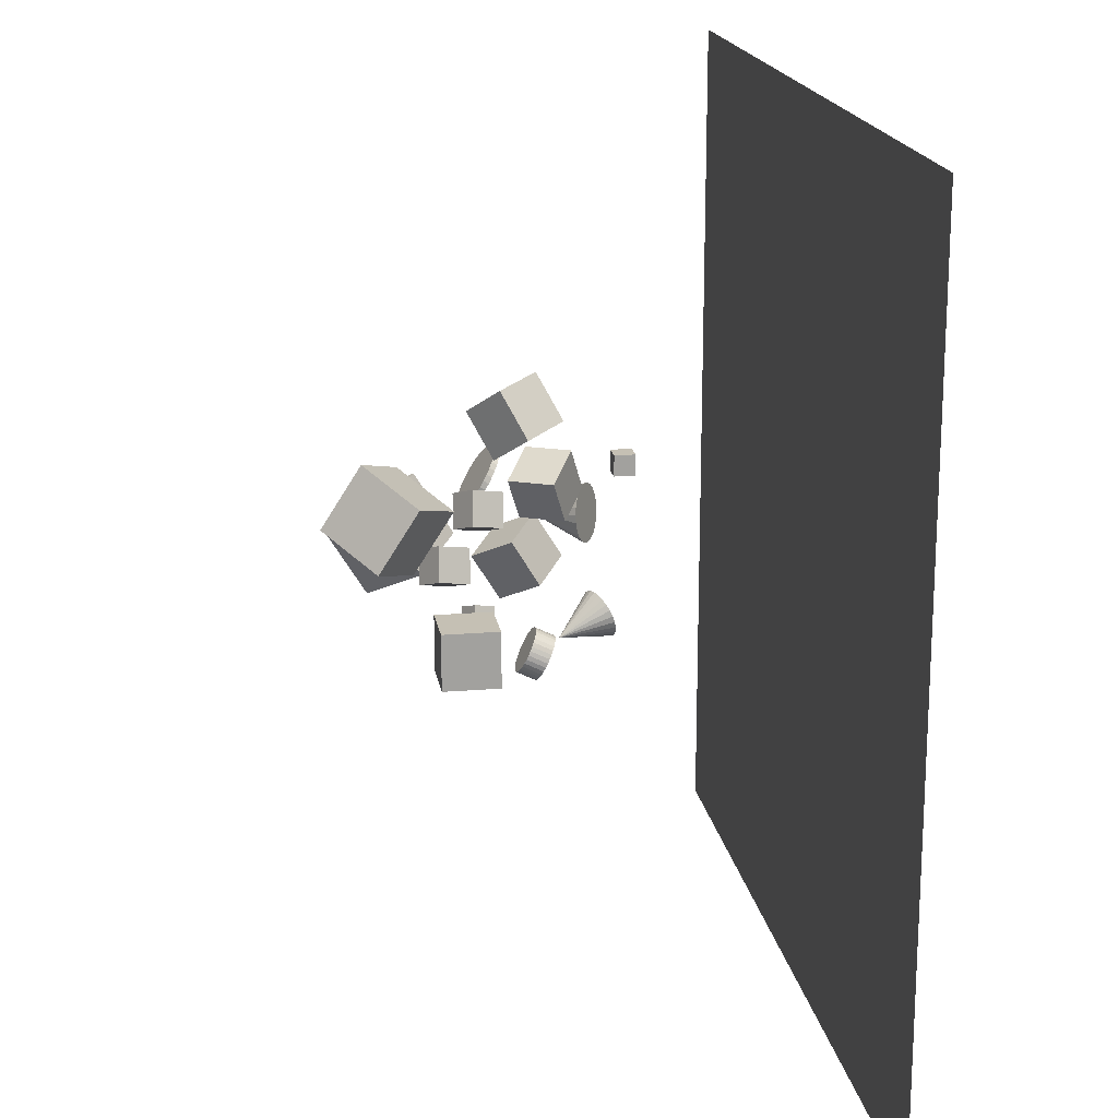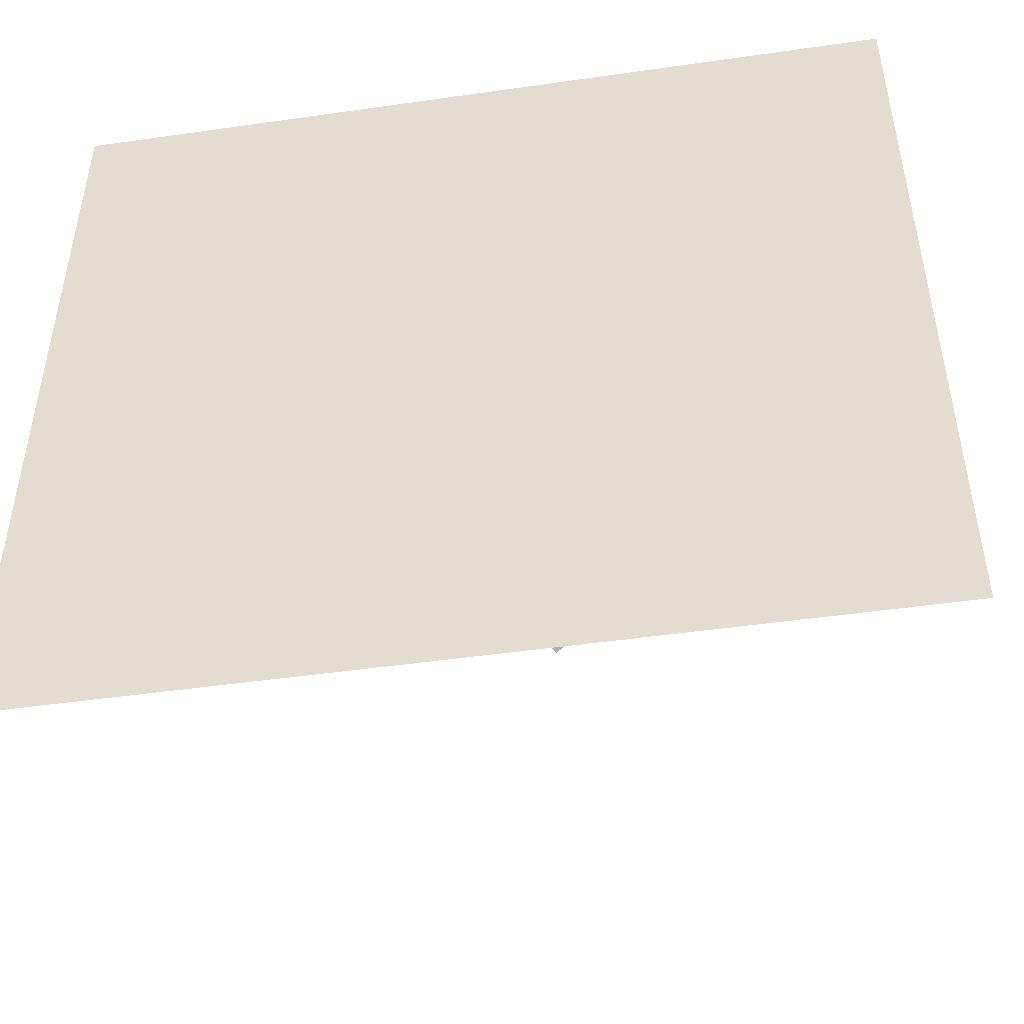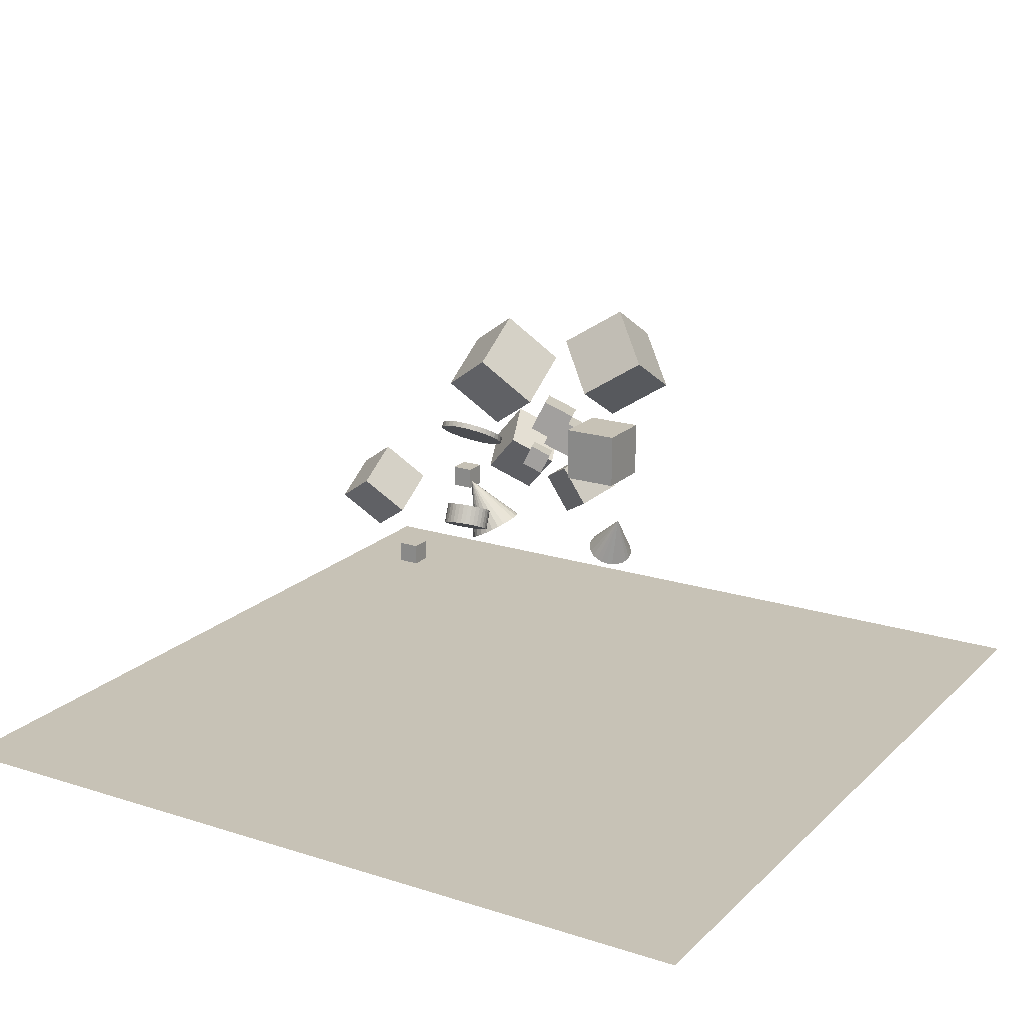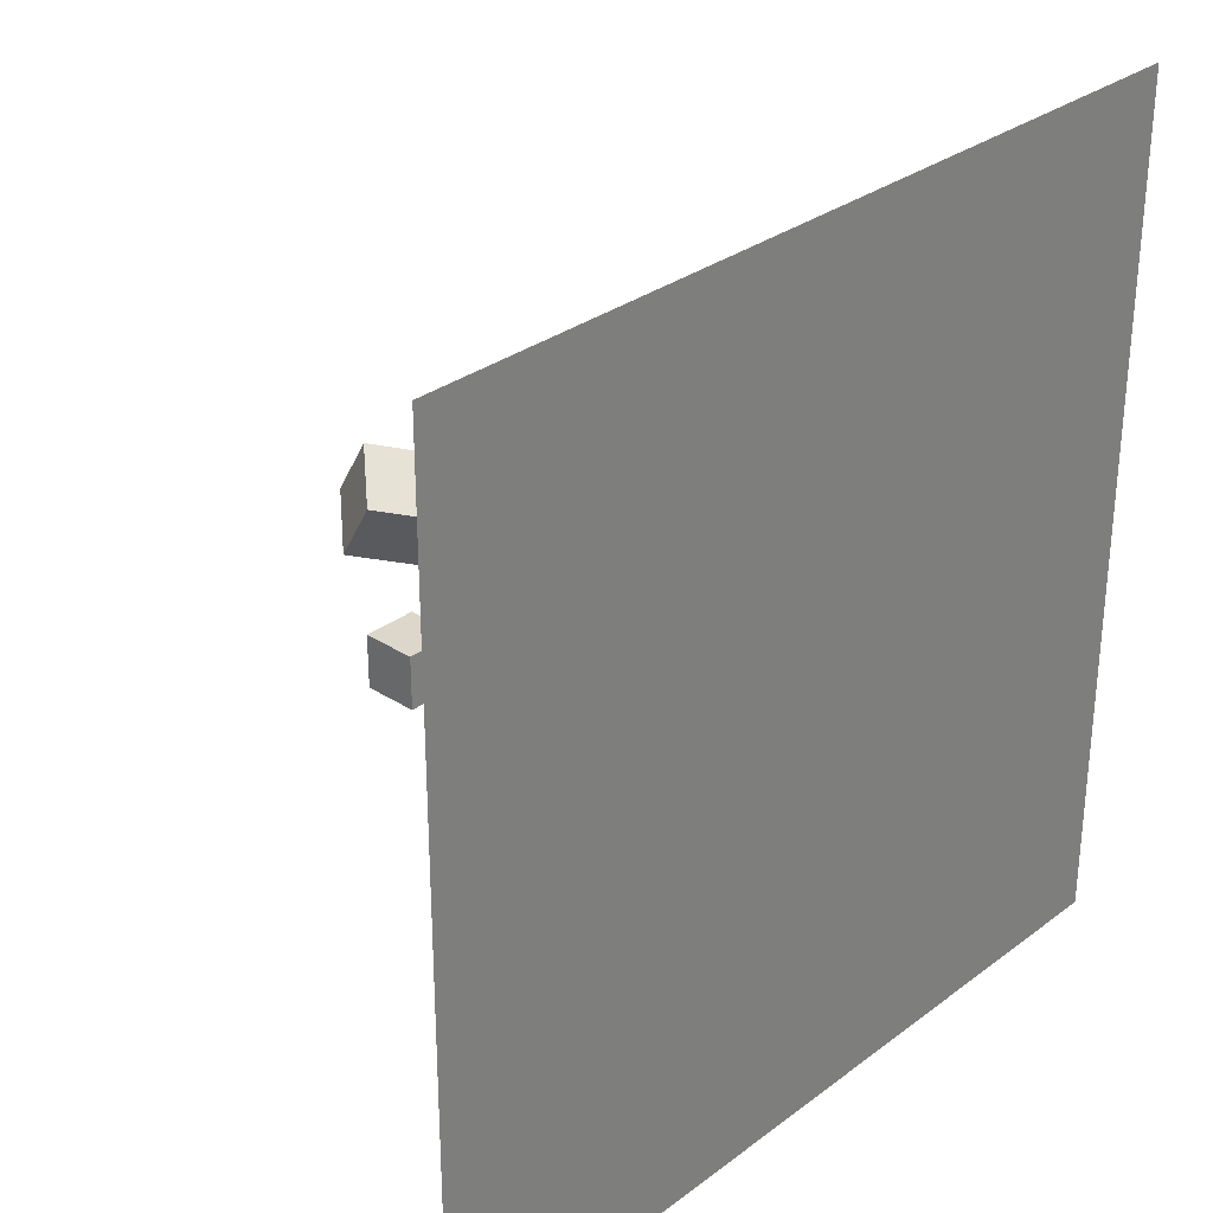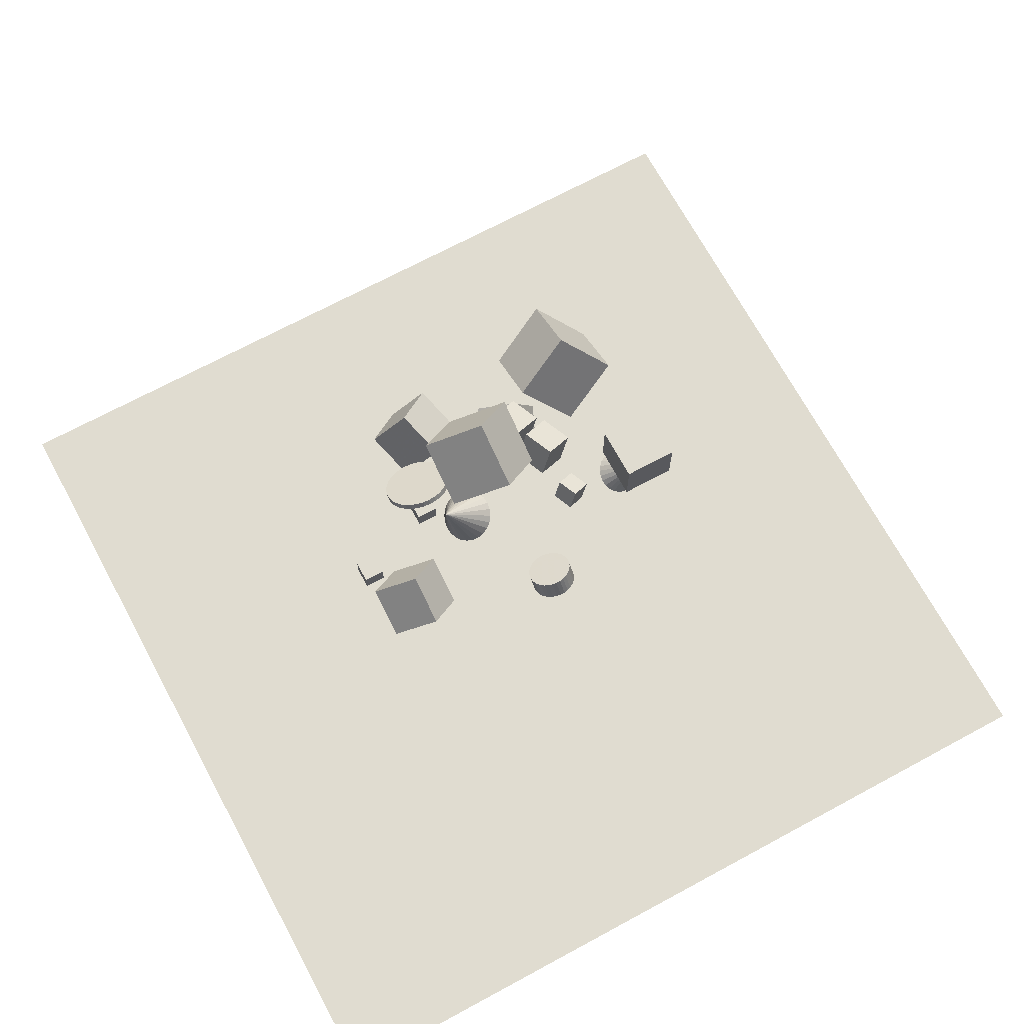
<metadata>
{"format":"obj","ext":"obj","renderer":"f3d","projection":"perspective","resolution":1024,"background":"white","views":[{"elev":18.2,"azim":80.8,"up":"+Y"},{"elev":-48.1,"azim":-170.9,"up":"+Y"},{"elev":19.3,"azim":31.0,"up":"+Z"},{"elev":30.4,"azim":132.8,"up":"+Y"},{"elev":69.7,"azim":-28.4,"up":"+Z"}]}
</metadata>
<code>
v -1.047 11.66 6.317
v -1.28 11.48 6.17
v -1.547 11.38 6.011
v -1.831 11.36 5.849
v -2.113 11.43 5.696
v -2.373 11.58 5.563
v -2.593 11.8 5.458
v -3.023 12.42 8.16
v -2.759 12.07 5.389
v -2.86 12.38 5.36
v -2.888 12.71 5.374
v -2.841 13.03 5.429
v -2.723 13.32 5.521
v -2.542 13.56 5.645
v -2.31 13.74 5.792
v -2.043 13.84 5.952
v -1.758 13.86 6.114
v -1.477 13.79 6.267
v -1.217 13.64 6.4
v -0.9962 13.43 6.505
v -0.8299 13.15 6.574
v -0.7295 12.84 6.603
v -0.7016 12.52 6.589
v -0.7482 12.2 6.534
v -0.8662 11.9 6.441
f 24 8 25
f 1 8 2
f 23 8 24
f 22 8 23
f 21 8 22
f 20 8 21
f 19 8 20
f 18 8 19
f 17 8 18
f 16 8 17
f 15 8 16
f 14 8 15
f 13 8 14
f 12 8 13
f 11 8 12
f 10 8 11
f 9 8 10
f 7 8 9
f 6 8 7
f 5 8 6
f 4 8 5
f 3 8 4
f 25 8 1
f 2 8 3
f 13 20 25
f 25 1 2
f 2 3 4
f 4 5 9
f 6 7 9
f 9 10 11
f 11 12 13
f 13 14 15
f 15 16 13
f 17 18 16
f 19 20 18
f 21 22 20
f 23 24 25
f 25 2 4
f 5 6 9
f 9 11 13
f 13 16 20
f 18 20 16
f 22 23 25
f 25 4 13
f 9 13 4
f 20 22 25
v 0.8565 12.87 10.63
v 1.422 13.18 11.93
v 0.3023 14.22 10.55
v 0.8682 14.53 11.86
v 2.08 13.34 9.986
v 2.646 13.65 11.29
v 1.526 14.69 9.909
v 2.092 14.99 11.22
f 29 28 26
f 29 33 32
f 33 31 30
f 27 26 30
f 28 32 30
f 31 33 29
f 27 29 26
f 28 29 32
f 32 33 30
f 31 27 30
f 26 28 30
f 27 31 29
v 1.384 10.78 12.05
v 1.949 11.09 13.35
v 0.8295 12.13 11.97
v 1.395 12.44 13.28
v 2.607 11.25 11.41
v 3.173 11.56 12.71
v 2.053 12.6 11.33
v 2.619 12.9 12.64
f 37 36 34
f 41 40 36
f 39 38 40
f 39 35 34
f 34 36 40
f 41 37 35
f 35 37 34
f 37 41 36
f 41 39 40
f 38 39 34
f 38 34 40
f 39 41 35
v 1.881 16.01 14.18
v 1.736 13.43 15.8
v 4.334 16.88 15.78
v 4.19 14.29 17.4
v 3.691 14.64 12.14
v 3.547 12.05 13.76
v 6.145 15.5 13.74
v 6 12.92 15.36
f 45 44 42
f 49 48 44
f 47 46 48
f 43 42 46
f 42 44 48
f 47 49 45
f 43 45 42
f 45 49 44
f 49 47 48
f 47 43 46
f 46 42 48
f 43 47 45
v -3.248 10.86 13.6
v -0.839 9.913 15.22
v -3.302 13.46 15.2
v -0.8935 12.51 16.82
v -1.374 12.15 11.57
v 1.035 11.2 13.19
v -1.428 14.75 13.16
v 0.9806 13.8 14.78
f 51 53 52
f 57 56 52
f 55 54 56
f 51 50 54
f 52 56 54
f 57 53 51
f 50 51 52
f 53 57 52
f 57 55 56
f 55 51 54
f 50 52 54
f 55 57 51
v -4.309 12.79 7.632
v -4.309 12.79 8.577
v -4.309 13.74 7.632
v -4.309 13.74 8.577
v -3.364 12.79 7.632
v -3.364 12.79 8.577
v -3.364 13.74 7.632
v -3.364 13.74 8.577
f 61 60 58
f 65 64 60
f 63 62 64
f 59 58 62
f 60 64 62
f 65 61 59
f 59 61 58
f 61 65 60
f 65 63 64
f 63 59 62
f 58 60 62
f 63 65 59
v -0.4545 7.779 7.594
v -0.5097 8.163 8.388
v -0.2723 7.848 7.573
v -0.3275 8.232 8.368
v -0.07963 7.884 7.569
v -0.1349 8.268 8.363
v 0.116 7.886 7.581
v 0.06074 8.27 8.376
v 0.3071 7.853 7.611
v 0.2518 8.237 8.405
v 0.4863 7.787 7.655
v 0.431 8.171 8.45
v 0.6467 7.691 7.713
v 0.5915 8.074 8.507
v 0.7822 7.567 7.782
v 0.727 7.951 8.577
v 0.8876 7.421 7.86
v 0.8323 7.805 8.654
v 0.9588 7.259 7.943
v 0.9035 7.642 8.738
v 0.993 7.086 8.029
v 0.9378 7.469 8.823
v 0.989 6.909 8.114
v 0.9338 7.293 8.908
v 0.947 6.735 8.195
v 0.8917 7.119 8.989
v 0.8685 6.572 8.268
v 0.8132 6.955 9.063
v 0.7565 6.424 8.332
v 0.7012 6.807 9.126
v 0.6153 6.298 8.383
v 0.5601 6.681 9.178
v 0.4505 6.198 8.419
v 0.3952 6.582 9.214
v 0.2682 6.129 8.44
v 0.213 6.513 9.235
v 0.07562 6.093 8.444
v 0.02038 6.476 9.239
v -0.12 6.091 8.431
v -0.1752 6.475 9.226
v -0.3111 6.124 8.402
v -0.3663 6.507 9.197
v -0.4903 6.19 8.358
v -0.5455 6.573 9.153
v -0.6507 6.286 8.3
v -0.7059 6.67 9.095
v -0.7862 6.41 8.231
v -0.8415 6.794 9.026
v -0.8916 6.556 8.153
v -0.9468 6.94 8.948
v -0.9628 6.719 8.07
v -1.018 7.102 8.865
v -0.997 6.891 7.984
v -1.052 7.275 8.779
v -0.9931 7.068 7.899
v -1.048 7.452 8.694
v -0.951 7.242 7.818
v -1.006 7.625 8.613
v -0.8725 7.405 7.745
v -0.9277 7.789 8.539
v -0.7605 7.553 7.681
v -0.8157 7.937 8.476
v -0.6194 7.679 7.63
v -0.6746 8.063 8.425
f 67 69 68
f 68 69 71
f 71 73 72
f 73 75 74
f 75 77 76
f 76 77 79
f 79 81 80
f 81 83 82
f 83 85 84
f 85 87 86
f 86 87 89
f 89 91 90
f 91 93 92
f 92 93 95
f 94 95 97
f 96 97 99
f 99 101 100
f 100 101 103
f 102 103 105
f 105 107 106
f 106 107 109
f 108 109 111
f 111 113 112
f 112 113 115
f 114 115 117
f 117 119 118
f 119 121 120
f 121 123 122
f 123 125 124
f 124 125 127
f 103 87 67
f 128 129 67
f 126 127 129
f 96 124 80
f 66 67 68
f 70 68 71
f 70 71 72
f 72 73 74
f 74 75 76
f 78 76 79
f 78 79 80
f 80 81 82
f 82 83 84
f 84 85 86
f 88 86 89
f 88 89 90
f 90 91 92
f 94 92 95
f 96 94 97
f 98 96 99
f 98 99 100
f 102 100 103
f 104 102 105
f 104 105 106
f 108 106 109
f 110 108 111
f 110 111 112
f 114 112 115
f 116 114 117
f 116 117 118
f 118 119 120
f 120 121 122
f 122 123 124
f 126 124 127
f 71 69 67
f 67 129 127
f 127 125 67
f 123 121 119
f 119 117 115
f 115 113 111
f 111 109 103
f 107 105 103
f 103 101 99
f 99 97 103
f 95 93 91
f 91 89 87
f 87 85 83
f 83 81 87
f 79 77 75
f 75 73 71
f 71 67 75
f 125 123 119
f 119 115 111
f 109 107 103
f 103 97 95
f 95 91 103
f 87 81 79
f 79 75 67
f 67 125 119
f 119 111 103
f 103 91 87
f 87 79 67
f 67 119 103
f 66 128 67
f 128 126 129
f 128 66 126
f 68 70 66
f 72 74 76
f 76 78 80
f 80 82 84
f 84 86 80
f 88 90 92
f 92 94 96
f 96 98 104
f 100 102 104
f 104 106 112
f 108 110 112
f 112 114 120
f 116 118 120
f 120 122 124
f 124 126 66
f 66 70 80
f 72 76 80
f 80 86 88
f 88 92 80
f 98 100 104
f 106 108 112
f 114 116 120
f 120 124 112
f 70 72 80
f 80 92 96
f 96 104 112
f 112 124 96
f 66 80 124
v -7.908 8.282 7.792
v -6.074 7.563 9.026
v -7.95 10.26 9.009
v -6.115 9.544 10.24
v -6.481 9.264 6.241
v -4.646 8.545 7.475
v -6.522 11.25 7.458
v -4.687 10.53 8.692
f 133 132 130
f 137 136 132
f 135 134 136
f 131 130 134
f 132 136 134
f 137 133 131
f 131 133 130
f 133 137 132
f 137 135 136
f 135 131 134
f 130 132 134
f 135 137 131
v -3.701 15.27 8.073
v -2.154 14.93 9.774
v -4.413 17.22 9.114
v -2.866 16.88 10.82
v -2.118 16.48 6.878
v -0.5708 16.14 8.579
v -2.83 18.44 7.919
v -1.283 18.09 9.621
f 141 140 138
f 145 144 140
f 145 143 142
f 139 138 142
f 140 144 142
f 143 145 141
f 139 141 138
f 141 145 140
f 144 145 142
f 143 139 142
f 138 140 142
f 139 143 141
v 1.943 9.029 10.86
v 2.309 9.229 11.71
v 1.583 9.902 10.81
v 1.95 10.1 11.66
v 2.736 9.332 10.45
v 3.103 9.532 11.3
v 2.377 10.2 10.4
v 2.744 10.4 11.25
f 147 149 148
f 153 152 148
f 153 151 150
f 147 146 150
f 148 152 150
f 151 153 149
f 146 147 148
f 149 153 148
f 152 153 150
f 151 147 150
f 146 148 150
f 147 151 149
v 5.925 11.79 6.986
v 6.152 11.74 6.868
v 6.35 11.62 6.741
v 6.505 11.46 6.612
v 6.606 11.25 6.49
v 6.647 11.01 6.384
v 6.624 10.77 6.3
v 6.463 10.19 8.455
v 6.54 10.53 6.245
v 6.4 10.31 6.222
v 6.214 10.13 6.233
v 5.994 9.992 6.277
v 5.755 9.917 6.351
v 5.514 9.905 6.45
v 5.286 9.958 6.567
v 5.088 10.07 6.695
v 4.934 10.24 6.824
v 4.832 10.44 6.945
v 4.791 10.68 7.052
v 4.814 10.93 7.135
v 4.898 11.17 7.19
v 5.038 11.39 7.213
v 5.224 11.57 7.202
v 5.444 11.7 7.158
v 5.683 11.78 7.084
f 177 161 178
f 154 161 155
f 176 161 177
f 175 161 176
f 174 161 175
f 173 161 174
f 172 161 173
f 171 161 172
f 170 161 171
f 169 161 170
f 168 161 169
f 167 161 168
f 166 161 167
f 165 161 166
f 164 161 165
f 163 161 164
f 162 161 163
f 160 161 162
f 159 161 160
f 158 161 159
f 157 161 158
f 156 161 157
f 178 161 154
f 155 161 156
f 162 174 157
f 178 154 155
f 155 156 178
f 157 158 162
f 159 160 162
f 162 163 164
f 164 165 162
f 166 167 168
f 168 169 170
f 170 171 174
f 172 173 174
f 174 175 176
f 176 177 174
f 178 156 157
f 158 159 162
f 162 165 166
f 166 168 162
f 171 172 174
f 174 177 178
f 178 157 174
f 162 168 174
f 170 174 168
v -3.823 14.95 9.334
v -3.823 15.08 9.554
v -3.525 14.92 9.349
v -3.525 15.05 9.569
v -3.238 14.85 9.394
v -3.238 14.98 9.613
v -2.973 14.73 9.466
v -2.973 14.86 9.686
v -2.742 14.56 9.563
v -2.742 14.69 9.783
v -2.552 14.36 9.682
v -2.552 14.49 9.902
v -2.41 14.14 9.817
v -2.41 14.27 10.04
v -2.323 13.89 9.964
v -2.323 14.02 10.18
v -2.294 13.63 10.12
v -2.294 13.76 10.34
v -2.323 13.38 10.27
v -2.323 13.51 10.49
v -2.41 13.13 10.42
v -2.41 13.26 10.64
v -2.552 12.9 10.55
v -2.552 13.03 10.77
v -2.742 12.7 10.67
v -2.742 12.84 10.89
v -2.973 12.54 10.77
v -2.973 12.67 10.99
v -3.238 12.42 10.84
v -3.238 12.55 11.06
v -3.525 12.35 10.88
v -3.525 12.48 11.1
v -3.823 12.32 10.9
v -3.823 12.45 11.12
v -4.121 12.35 10.88
v -4.121 12.48 11.1
v -4.408 12.42 10.84
v -4.408 12.55 11.06
v -4.672 12.54 10.77
v -4.672 12.67 10.99
v -4.904 12.7 10.67
v -4.904 12.84 10.89
v -5.094 12.9 10.55
v -5.094 13.03 10.77
v -5.235 13.13 10.42
v -5.235 13.26 10.64
v -5.322 13.38 10.27
v -5.322 13.51 10.49
v -5.352 13.63 10.12
v -5.352 13.76 10.34
v -5.322 13.89 9.964
v -5.322 14.02 10.18
v -5.235 14.14 9.817
v -5.235 14.27 10.04
v -5.094 14.36 9.682
v -5.094 14.49 9.902
v -4.904 14.56 9.563
v -4.904 14.69 9.783
v -4.672 14.73 9.466
v -4.672 14.86 9.686
v -4.408 14.85 9.394
v -4.408 14.98 9.613
v -4.121 14.92 9.349
v -4.121 15.05 9.569
f 179 180 182
f 181 182 184
f 184 186 185
f 185 186 188
f 187 188 190
f 189 190 192
f 192 194 193
f 194 196 195
f 195 196 198
f 197 198 200
f 200 202 201
f 202 204 203
f 203 204 206
f 205 206 208
f 208 210 209
f 210 212 211
f 212 214 213
f 214 216 215
f 216 218 217
f 218 220 219
f 220 222 221
f 221 222 224
f 224 226 225
f 226 228 227
f 228 230 229
f 229 230 232
f 232 234 233
f 233 234 236
f 236 238 237
f 237 238 240
f 216 190 184
f 241 242 180
f 240 242 241
f 223 235 241
f 181 179 182
f 183 181 184
f 183 184 185
f 187 185 188
f 189 187 190
f 191 189 192
f 191 192 193
f 193 194 195
f 197 195 198
f 199 197 200
f 199 200 201
f 201 202 203
f 205 203 206
f 207 205 208
f 207 208 209
f 209 210 211
f 211 212 213
f 213 214 215
f 215 216 217
f 217 218 219
f 219 220 221
f 223 221 224
f 223 224 225
f 225 226 227
f 227 228 229
f 231 229 232
f 231 232 233
f 235 233 236
f 235 236 237
f 239 237 240
f 184 182 180
f 180 242 240
f 240 238 236
f 236 234 240
f 232 230 234
f 228 226 224
f 224 222 220
f 220 218 216
f 216 214 212
f 212 210 208
f 208 206 204
f 204 202 200
f 200 198 196
f 196 194 200
f 192 190 216
f 188 186 184
f 184 180 230
f 240 234 230
f 230 228 224
f 224 220 230
f 216 212 200
f 208 204 200
f 200 194 192
f 190 188 184
f 180 240 230
f 230 220 216
f 212 208 200
f 200 192 216
f 184 230 216
f 179 241 180
f 239 240 241
f 241 179 181
f 181 183 193
f 185 187 189
f 189 191 193
f 193 195 197
f 197 199 193
f 201 203 205
f 205 207 209
f 209 211 217
f 213 215 217
f 217 219 223
f 221 223 219
f 225 227 229
f 229 231 233
f 233 235 223
f 237 239 235
f 241 181 223
f 185 189 183
f 193 199 205
f 201 205 199
f 211 213 217
f 217 223 209
f 225 229 223
f 235 239 241
f 183 189 193
f 193 205 181
f 209 223 205
f 229 233 223
f 181 205 223
v -7.561 12.66 2.986
v -7.561 12.66 3.931
v -7.561 13.61 2.986
v -7.561 13.61 3.931
v -6.616 12.66 2.986
v -6.616 12.66 3.931
v -6.616 13.61 2.986
v -6.616 13.61 3.931
f 246 245 243
f 250 249 245
f 248 247 249
f 244 243 247
f 245 249 247
f 250 246 244
f 244 246 243
f 246 250 245
f 250 248 249
f 248 244 247
f 243 245 247
f 248 250 244
v 4.697 8.449 10.78
v 4.697 8.449 13.11
v 4.697 10.77 10.78
v 4.697 10.77 13.11
v 7.022 8.449 10.78
v 7.022 8.449 13.11
v 7.022 10.77 10.78
v 7.022 10.77 13.11
f 254 253 251
f 258 257 253
f 256 255 257
f 252 251 255
f 253 257 255
f 258 254 252
f 252 254 251
f 254 258 253
f 258 256 257
f 256 252 255
f 251 253 255
f 256 258 252
v 1.184 14.64 6.661
v 0.08995 14.57 8.334
v 1.949 16.4 7.237
v 0.854 16.33 8.91
v 2.674 13.69 7.595
v 1.579 13.62 9.267
v 3.438 15.44 8.171
v 2.343 15.37 9.843
f 260 262 261
f 266 265 261
f 266 264 263
f 260 259 263
f 261 265 263
f 266 262 260
f 259 260 261
f 262 266 261
f 265 266 263
f 264 260 263
f 259 261 263
f 264 266 260
v -18.87 -7.621 -2.577
v 18.87 -7.621 -2.577
v -18.87 30.12 -2.577
v 18.87 30.12 -2.577
f 268 270 269
f 267 268 269

</code>
